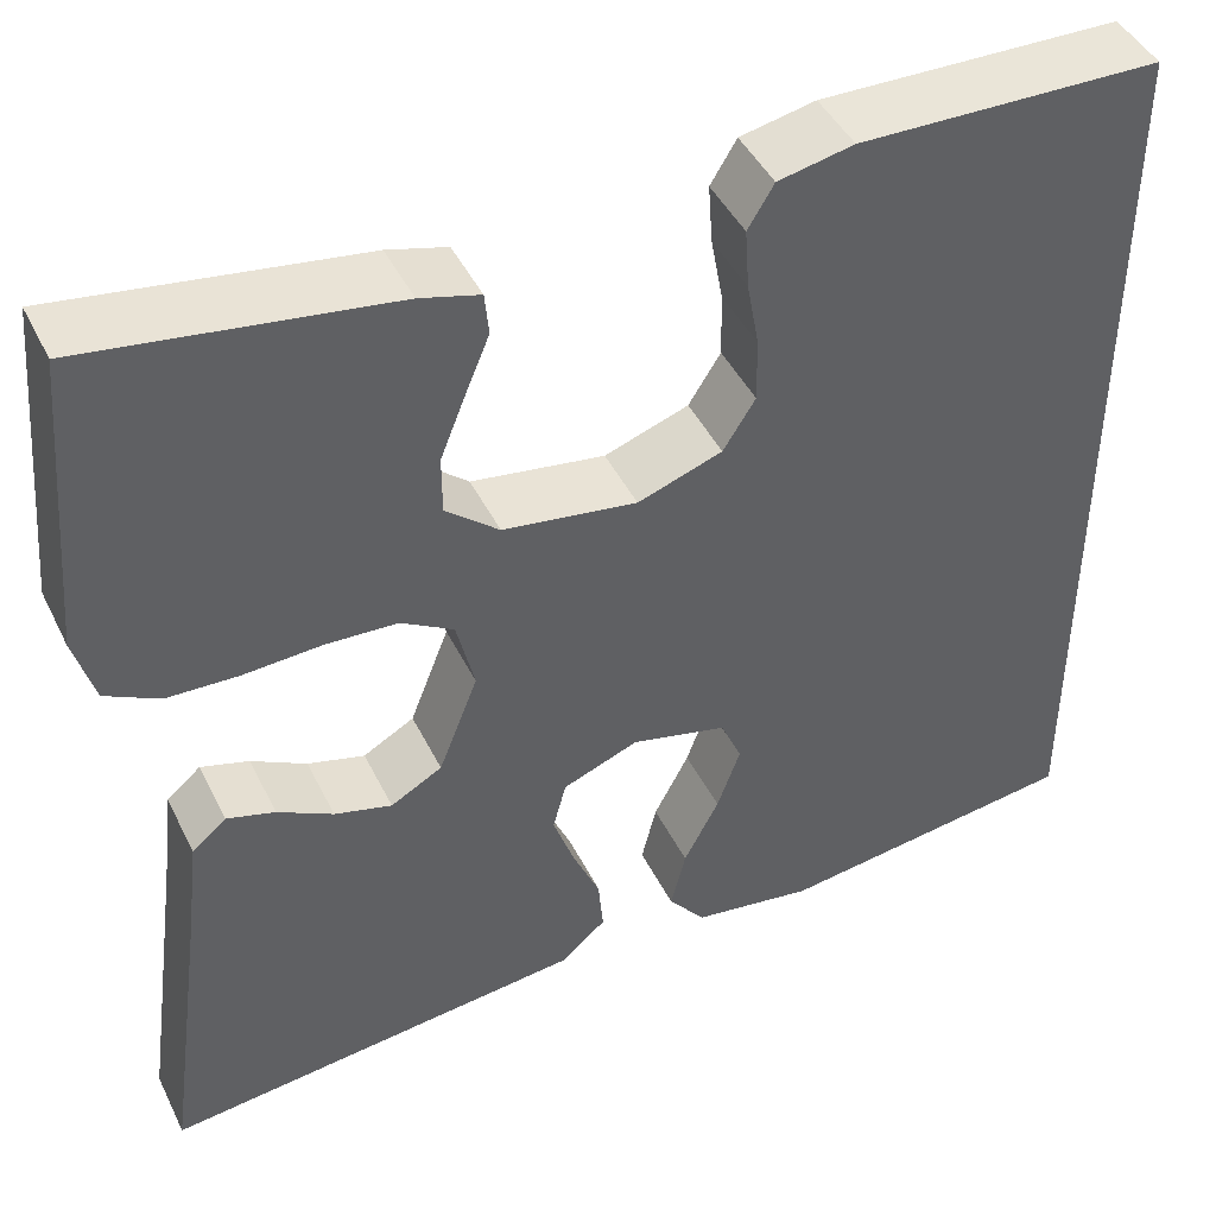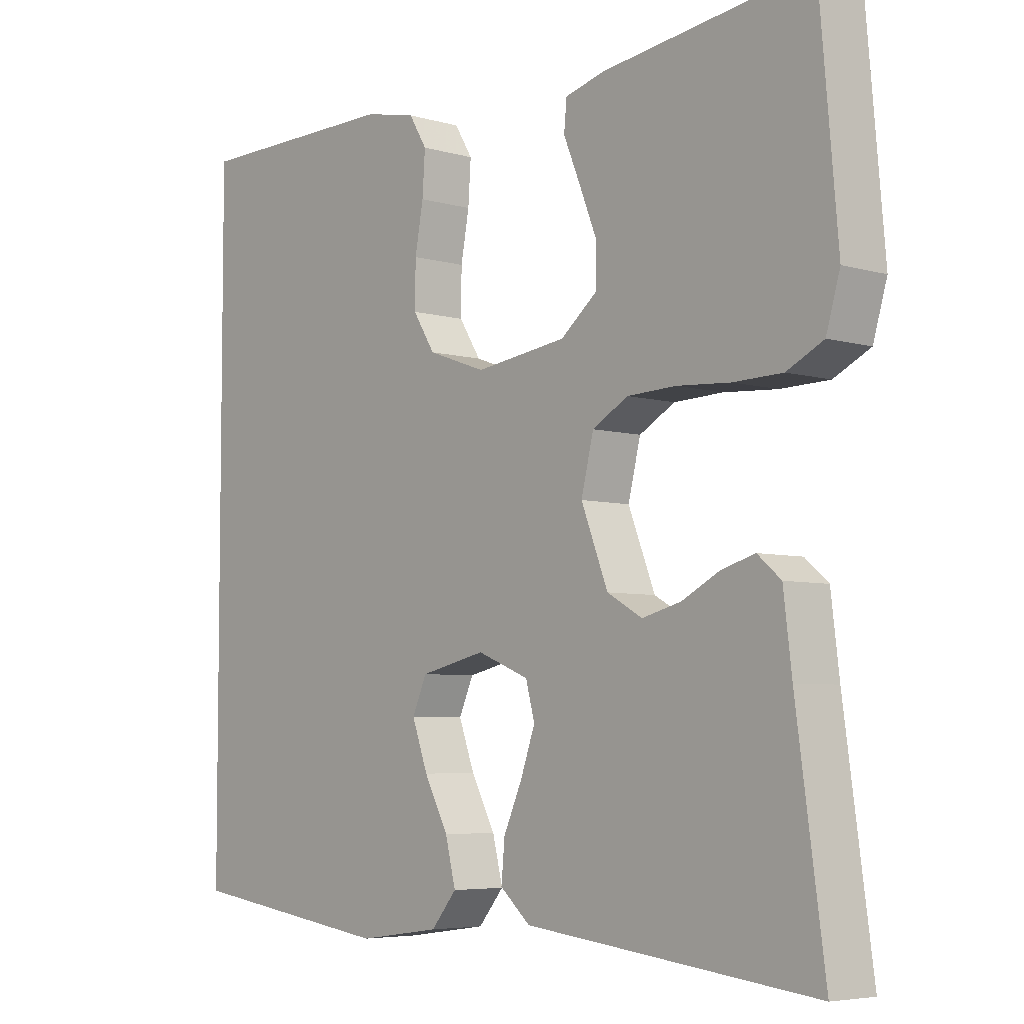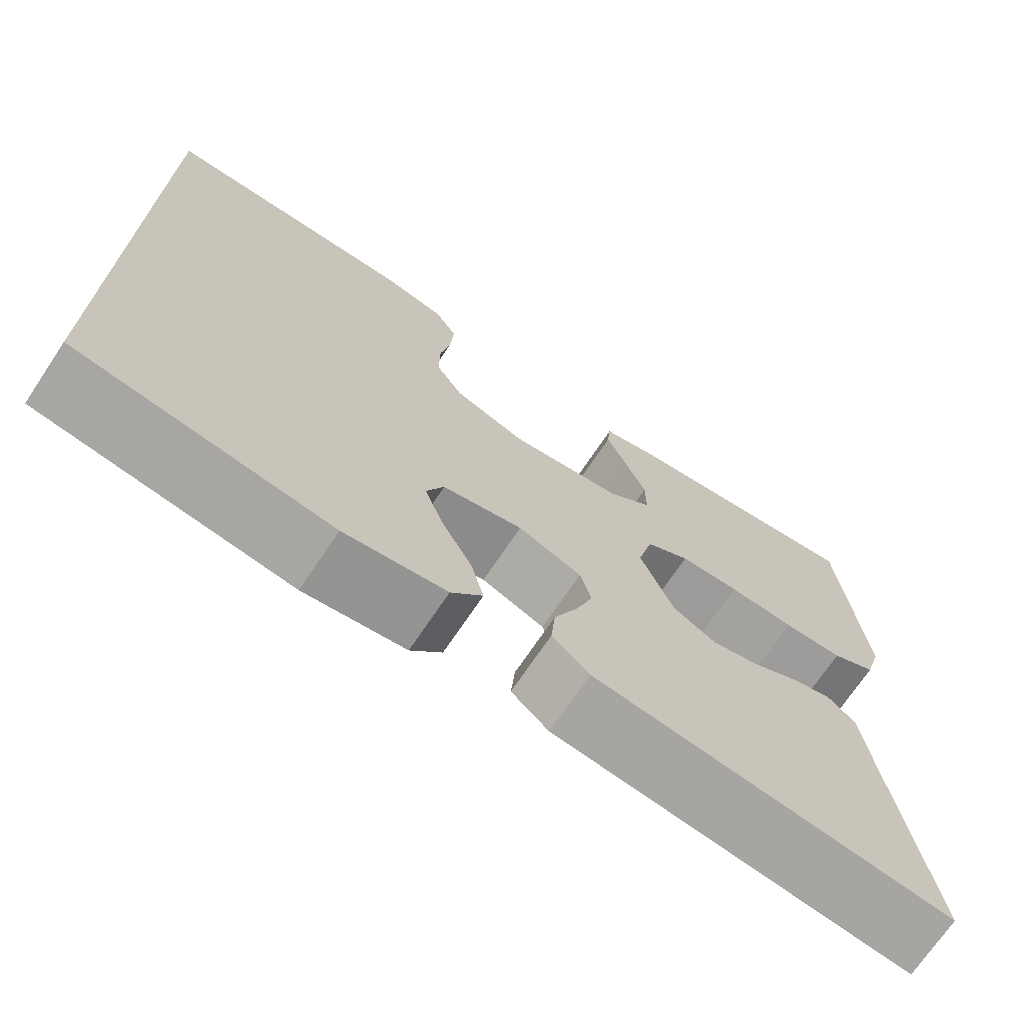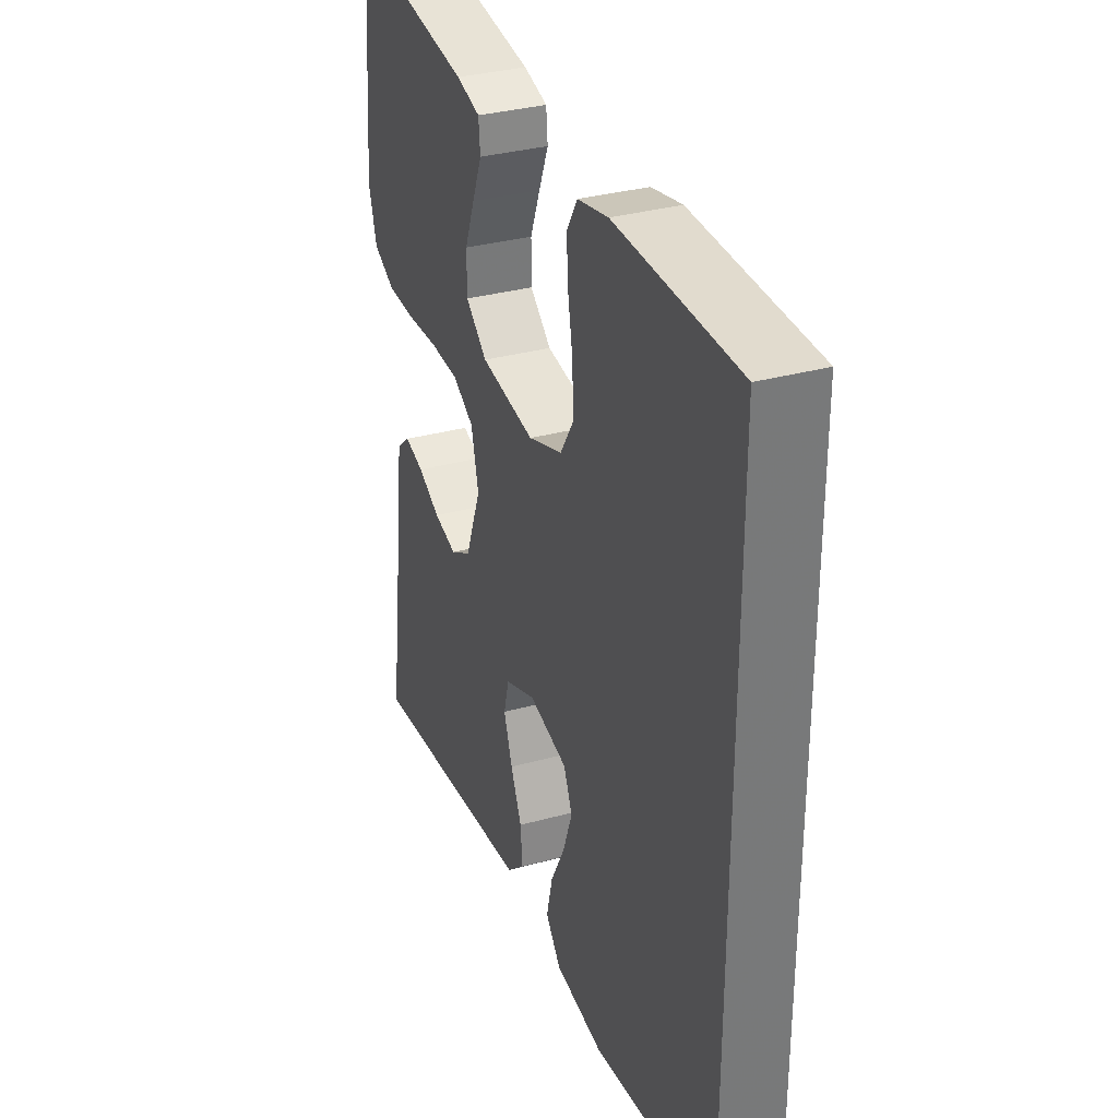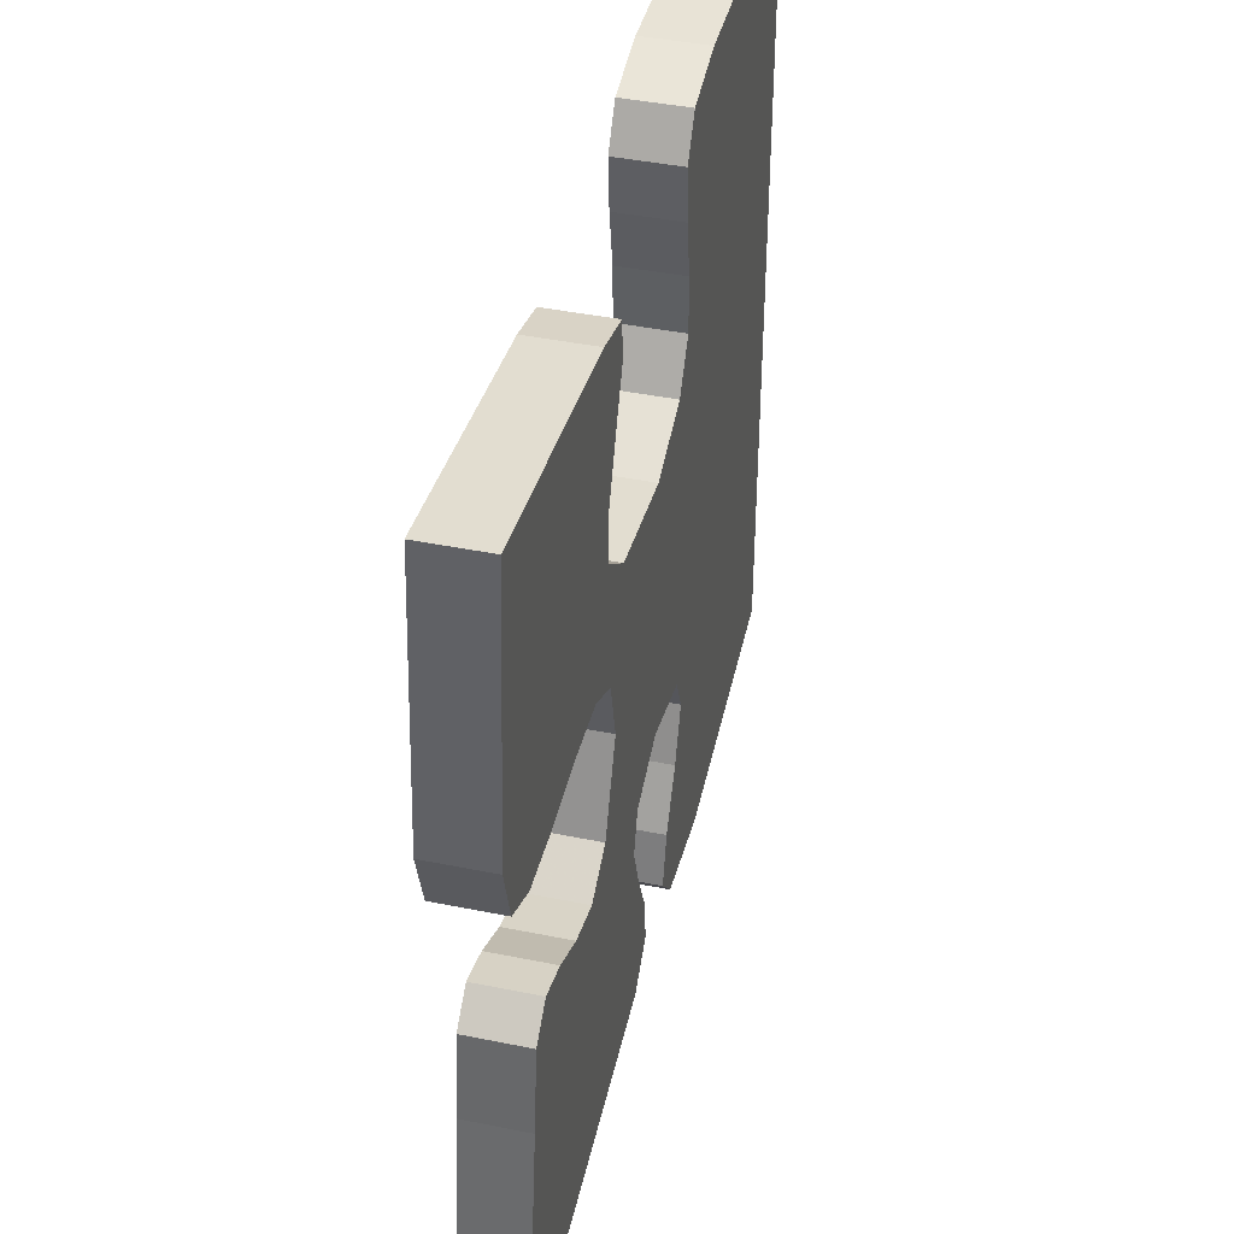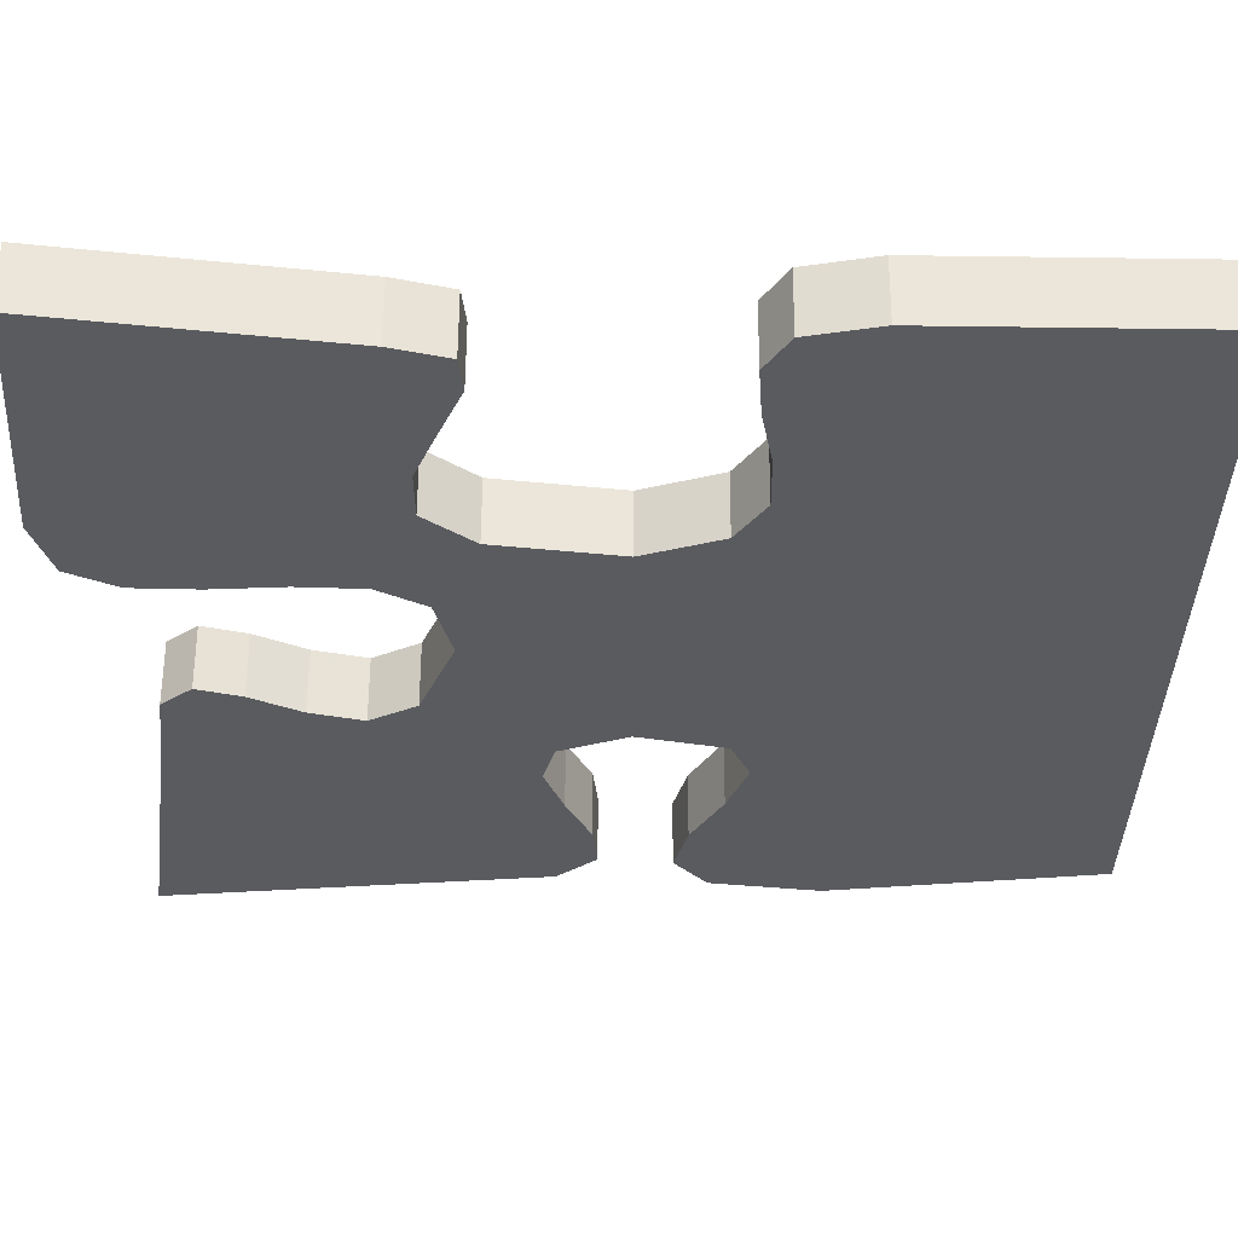
<metadata>
{"format":"obj","ext":"obj","renderer":"f3d","projection":"perspective","resolution":1024,"background":"white","views":[{"elev":44.5,"azim":-25.0,"up":"+Z"},{"elev":-5.4,"azim":-131.8,"up":"+Z"},{"elev":-71.0,"azim":146.2,"up":"+Z"},{"elev":33.1,"azim":69.3,"up":"+Z"},{"elev":42.5,"azim":-76.4,"up":"+Z"},{"elev":57.9,"azim":0.3,"up":"+Z"}]}
</metadata>
<code>
v 0.5 0.07 0.484
v 0.5 0.07 -0.439
v 0.2 0.07 -0.481
v 0.08 0.07 -0.464
v 0.043 0.07 -0.419
v 0.058 0.07 -0.358
v 0.093 0.07 -0.291
v 0.116 0.07 -0.227
v 0.095 0.07 -0.179
v 0 0.07 -0.157
v -0.075 0.07 -0.187
v -0.088 0.07 -0.236
v -0.067 0.07 -0.296
v -0.04 0.07 -0.357
v -0.035 0.07 -0.412
v -0.079 0.07 -0.451
v -0.2 0.07 -0.465
v -0.5 0.07 -0.5
v -0.459 0.07 -0.2
v -0.447 0.07 -0.1
v -0.413 0.07 -0.071
v -0.365 0.07 -0.085
v -0.31 0.07 -0.114
v -0.253 0.07 -0.129
v -0.202 0.07 -0.1
v -0.163 0.07 0
v -0.181 0.07 0.074
v -0.233 0.07 0.104
v -0.304 0.07 0.107
v -0.382 0.07 0.102
v -0.453 0.07 0.104
v -0.506 0.07 0.131
v -0.526 0.07 0.2
v -0.5 0.07 0.5
v -0.2 0.07 0.458
v -0.141 0.07 0.442
v -0.137 0.07 0.4
v -0.161 0.07 0.342
v -0.186 0.07 0.279
v -0.186 0.07 0.221
v -0.133 0.07 0.177
v 0 0.07 0.158
v 0.084 0.07 0.188
v 0.116 0.07 0.239
v 0.115 0.07 0.303
v 0.103 0.07 0.369
v 0.099 0.07 0.429
v 0.125 0.07 0.472
v 0.2 0.07 0.488
v 0.5 0 0.484
v 0.5 0 -0.439
v 0.2 0 -0.481
v 0.08 0 -0.464
v 0.043 0 -0.419
v 0.058 0 -0.358
v 0.093 0 -0.291
v 0.116 0 -0.227
v 0.095 0 -0.179
v 0 0 -0.157
v -0.075 0 -0.187
v -0.088 0 -0.236
v -0.067 0 -0.296
v -0.04 0 -0.357
v -0.035 0 -0.412
v -0.079 0 -0.451
v -0.2 0 -0.465
v -0.5 0 -0.5
v -0.459 0 -0.2
v -0.447 0 -0.1
v -0.413 0 -0.071
v -0.365 0 -0.085
v -0.31 0 -0.114
v -0.253 0 -0.129
v -0.202 0 -0.1
v -0.163 0 0
v -0.181 0 0.074
v -0.233 0 0.104
v -0.304 0 0.107
v -0.382 0 0.102
v -0.453 0 0.104
v -0.506 0 0.131
v -0.526 0 0.2
v -0.5 0 0.5
v -0.2 0 0.458
v -0.141 0 0.442
v -0.137 0 0.4
v -0.161 0 0.342
v -0.186 0 0.279
v -0.186 0 0.221
v -0.133 0 0.177
v 0 0 0.158
v 0.084 0 0.188
v 0.116 0 0.239
v 0.115 0 0.303
v 0.103 0 0.369
v 0.099 0 0.429
v 0.125 0 0.472
v 0.2 0 0.488
f 45 46 47 48
f 44 45 48 49
f 35 36 37 38
f 35 38 39
f 34 35 39 40
f 32 33 34 40
f 29 30 31 32
f 28 29 32 40
f 20 21 22 23
f 19 20 23 24
f 17 18 19 24
f 16 17 24 25
f 13 14 15 16
f 12 13 16 25
f 4 5 6 7
f 4 7 8
f 3 4 8
f 2 3 8
f 44 49 1 2
f 43 44 2 8
f 42 43 8 9
f 41 42 9 10
f 27 28 40 41
f 26 27 41 10
f 11 12 25 26
f 10 11 26
f 97 96 95 94
f 98 97 94 93
f 87 86 85 84
f 88 87 84
f 89 88 84 83
f 89 83 82 81
f 81 80 79 78
f 89 81 78 77
f 72 71 70 69
f 73 72 69 68
f 73 68 67 66
f 74 73 66 65
f 65 64 63 62
f 74 65 62 61
f 56 55 54 53
f 57 56 53
f 57 53 52
f 57 52 51
f 51 50 98 93
f 57 51 93 92
f 58 57 92 91
f 59 58 91 90
f 90 89 77 76
f 59 90 76 75
f 75 74 61 60
f 75 60 59
f 1 50 51 2
f 2 51 52 3
f 3 52 53 4
f 4 53 54 5
f 5 54 55 6
f 6 55 56 7
f 7 56 57 8
f 8 57 58 9
f 9 58 59 10
f 10 59 60 11
f 11 60 61 12
f 12 61 62 13
f 13 62 63 14
f 14 63 64 15
f 15 64 65 16
f 16 65 66 17
f 17 66 67 18
f 18 67 68 19
f 19 68 69 20
f 20 69 70 21
f 21 70 71 22
f 22 71 72 23
f 23 72 73 24
f 24 73 74 25
f 25 74 75 26
f 26 75 76 27
f 27 76 77 28
f 28 77 78 29
f 29 78 79 30
f 30 79 80 31
f 31 80 81 32
f 32 81 82 33
f 33 82 83 34
f 34 83 84 35
f 35 84 85 36
f 36 85 86 37
f 37 86 87 38
f 38 87 88 39
f 39 88 89 40
f 40 89 90 41
f 41 90 91 42
f 42 91 92 43
f 43 92 93 44
f 44 93 94 45
f 45 94 95 46
f 46 95 96 47
f 47 96 97 48
f 48 97 98 49
f 49 98 50 1

</code>
